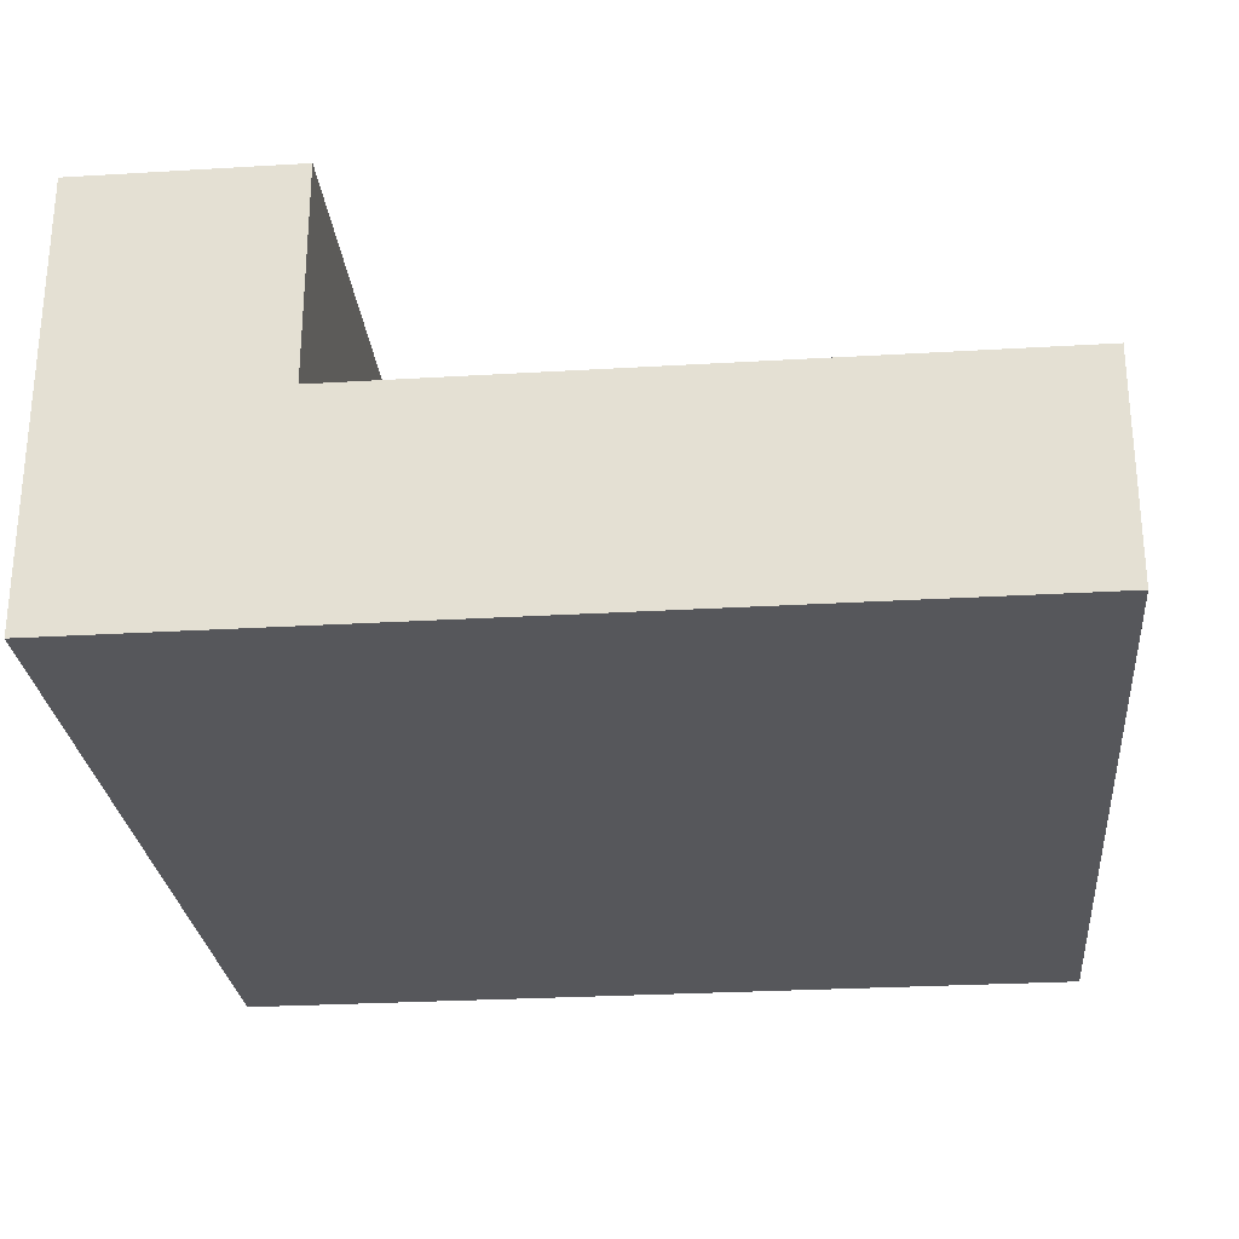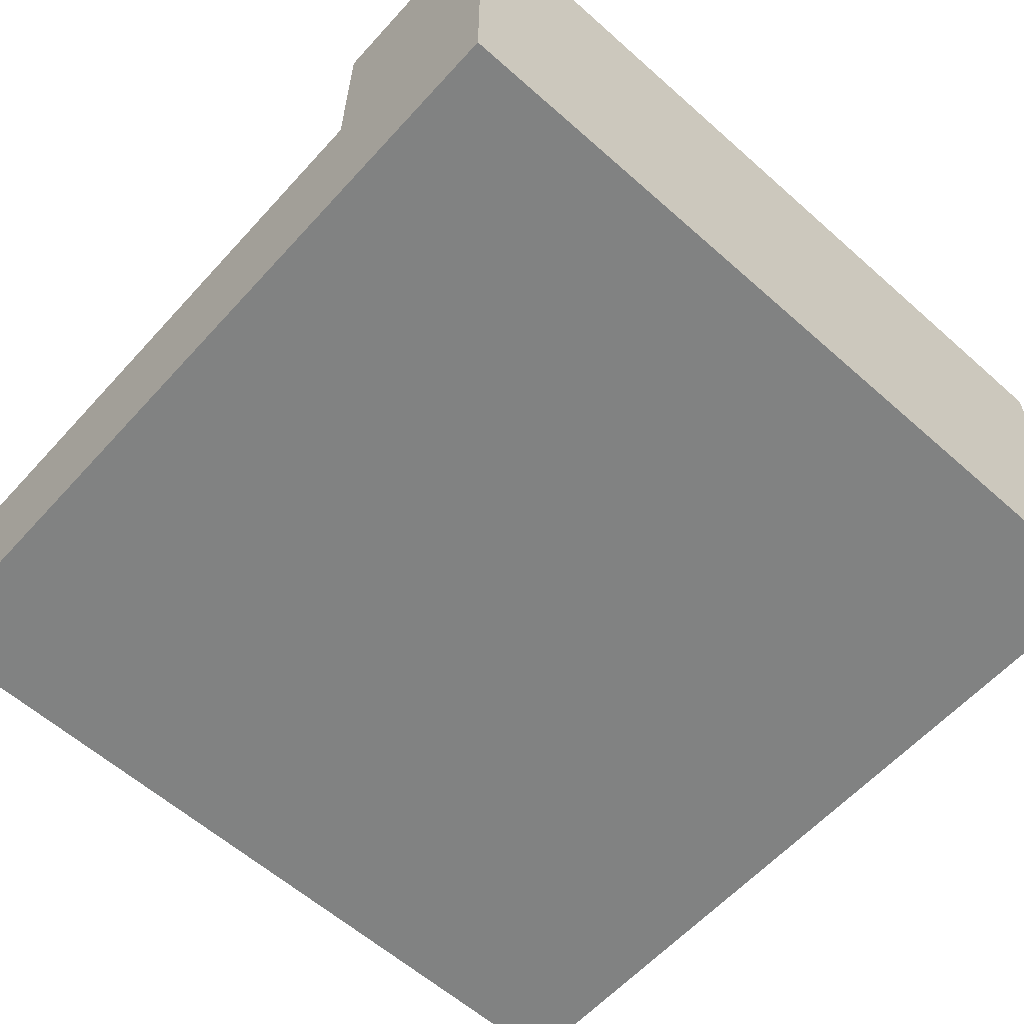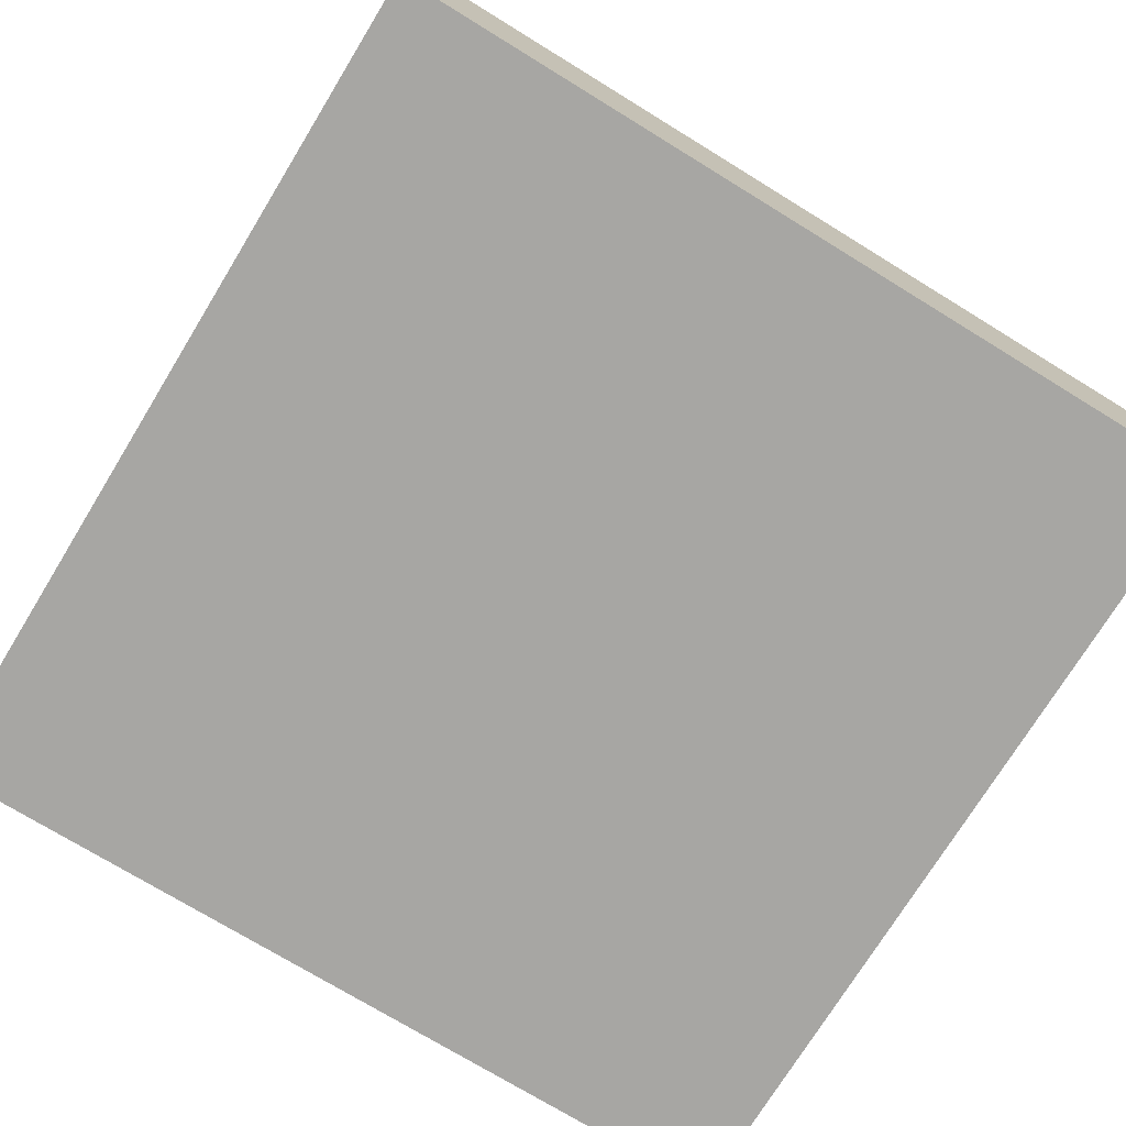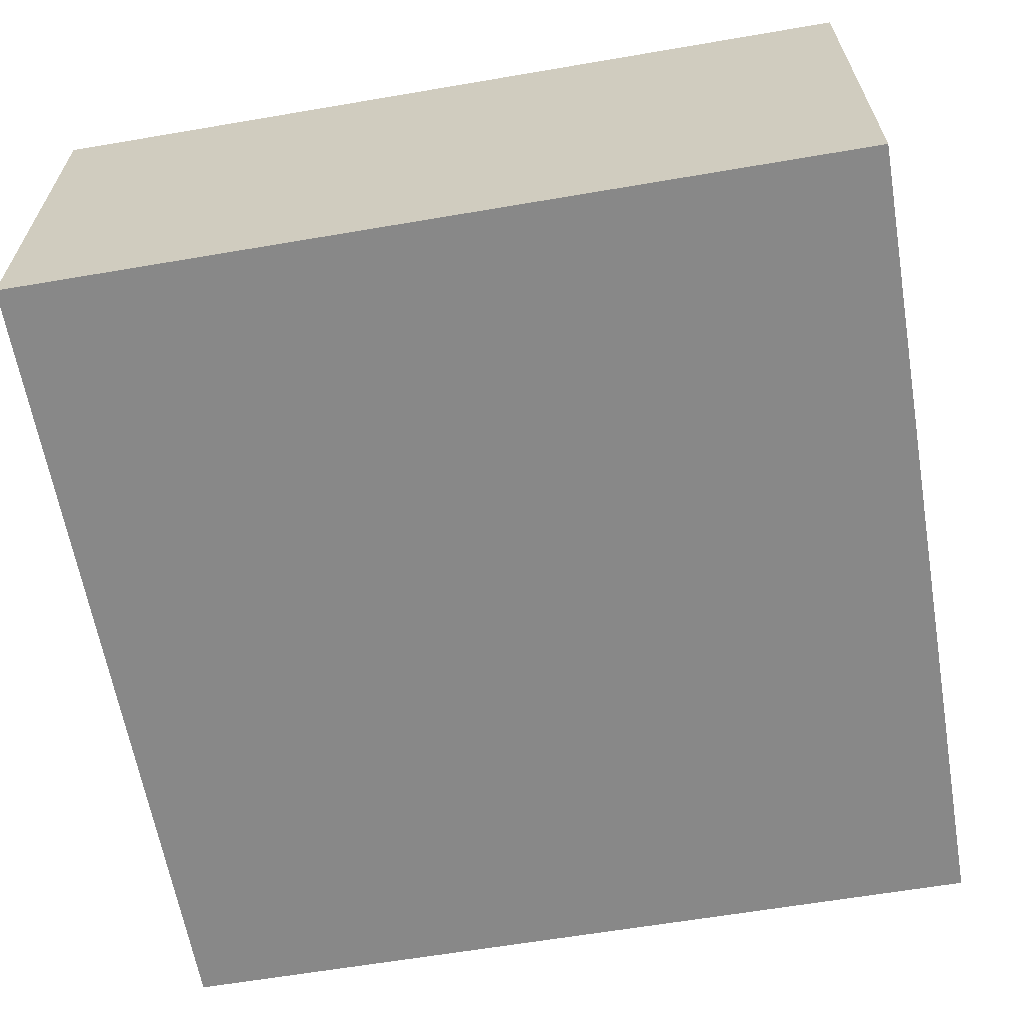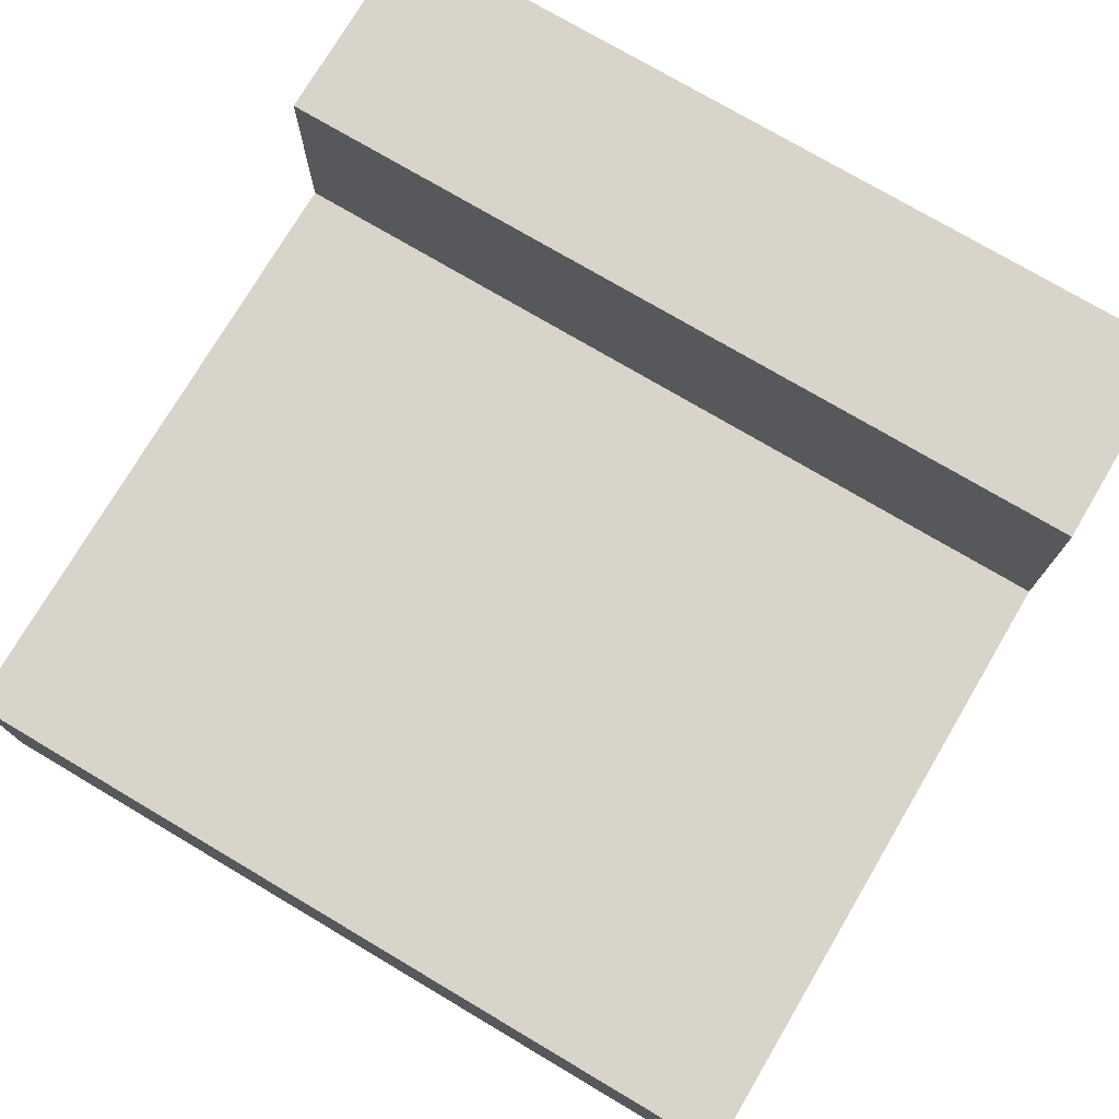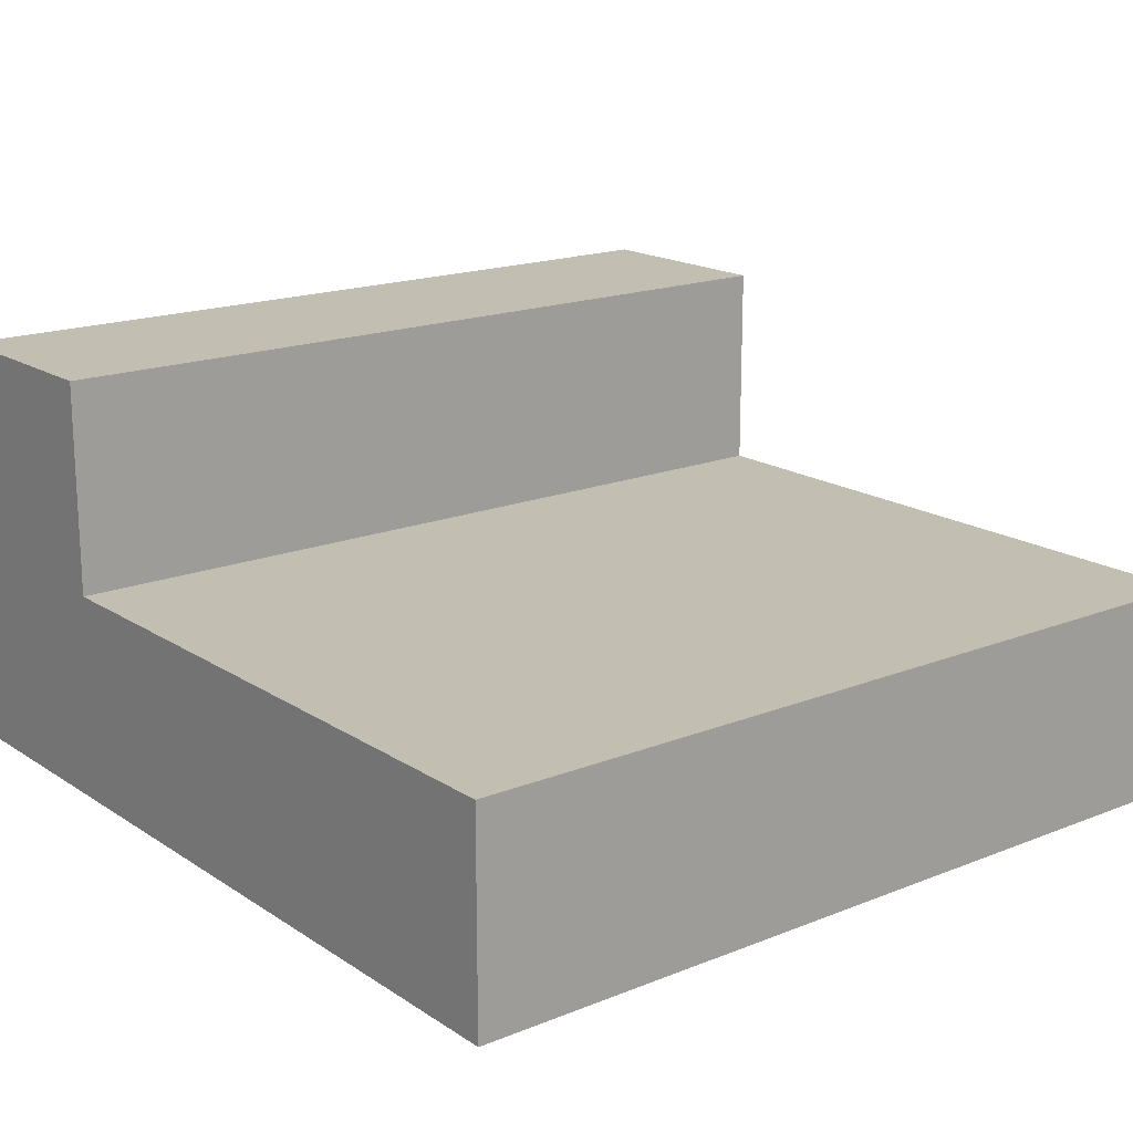
<metadata>
{"format":"obj","ext":"obj","renderer":"f3d","projection":"perspective","resolution":1024,"background":"white","views":[{"elev":-27.1,"azim":-84.7,"up":"+Z"},{"elev":-60.6,"azim":137.9,"up":"+Z"},{"elev":-74.1,"azim":-31.5,"up":"+Z"},{"elev":-62.7,"azim":-170.2,"up":"+Z"},{"elev":75.5,"azim":30.6,"up":"+Z"},{"elev":17.5,"azim":-38.3,"up":"+Z"}]}
</metadata>
<code>
g Cantareira_Final
o object_1
v -15 -4.111e-07 -7.5
v 15 -4.111e-07 -7.5
v -15 -4.111e-07 -15
v 15 -4.111e-07 -15
v -3.767e-06 -4.111e-07 -15
v -3.767e-06 -4.111e-07 -7.5
v 15 22.5 -7.5
v -15 22.5 4.163e-05
v -15 22.5 -7.5
v -3.767e-06 22.5 -7.5
v 15 22.5 4.163e-05
v -3.767e-06 22.5 4.163e-05
v -15 -4.111e-07 -7.5
v 15 22.5 -7.5
v 15 -4.111e-07 -7.5
v -15 22.5 -7.5
v -3.767e-06 22.5 -7.5
v -3.767e-06 -4.111e-07 -7.5
v 15 30 4.163e-05
v -15 22.5 4.163e-05
v -15 30 4.163e-05
v 15 22.5 4.163e-05
v -3.767e-06 22.5 4.163e-05
v -3.074 30 4.163e-05
v -15 -4.111e-07 -15
v 15 -4.111e-07 -15
v -15 30 -15
v 15 30 -15
v -3.767e-06 -4.111e-07 -15
v -15 15 -15
v -3.767e-06 30 -15
v 15 15 -15
v -15 30 -15
v 15 30 -15
v -15 30 4.163e-05
v 15 30 4.163e-05
v -3.767e-06 30 -15
v -3.074 30 4.163e-05
v -15 -4.111e-07 -15
v -15 -4.111e-07 -7.5
v -15 22.5 -7.5
v -15 22.5 4.163e-05
v -15 30 4.163e-05
v -15 30 -15
v -15 15 -15
v 15 -4.111e-07 -7.5
v 15 -4.111e-07 -15
v 15 22.5 4.163e-05
v 15 22.5 -7.5
v 15 30 4.163e-05
v 15 15 -15
v 15 30 -15
f 5 6 1 3
f 4 2 6 5
f 10 7 11 12
f 12 8 9 10
f 13 18 17 16
f 14 17 18 15
f 22 19 24 23
f 21 20 23 24
f 29 25 30
f 29 32 26
f 32 29 30
f 30 31 32
f 31 28 32
f 27 31 30
f 37 33 35 38
f 34 37 38 36
f 42 43 41
f 44 41 43
f 41 45 40
f 45 39 40
f 44 45 41
f 49 50 48
f 46 51 49
f 50 49 52
f 51 52 49
f 47 51 46

</code>
